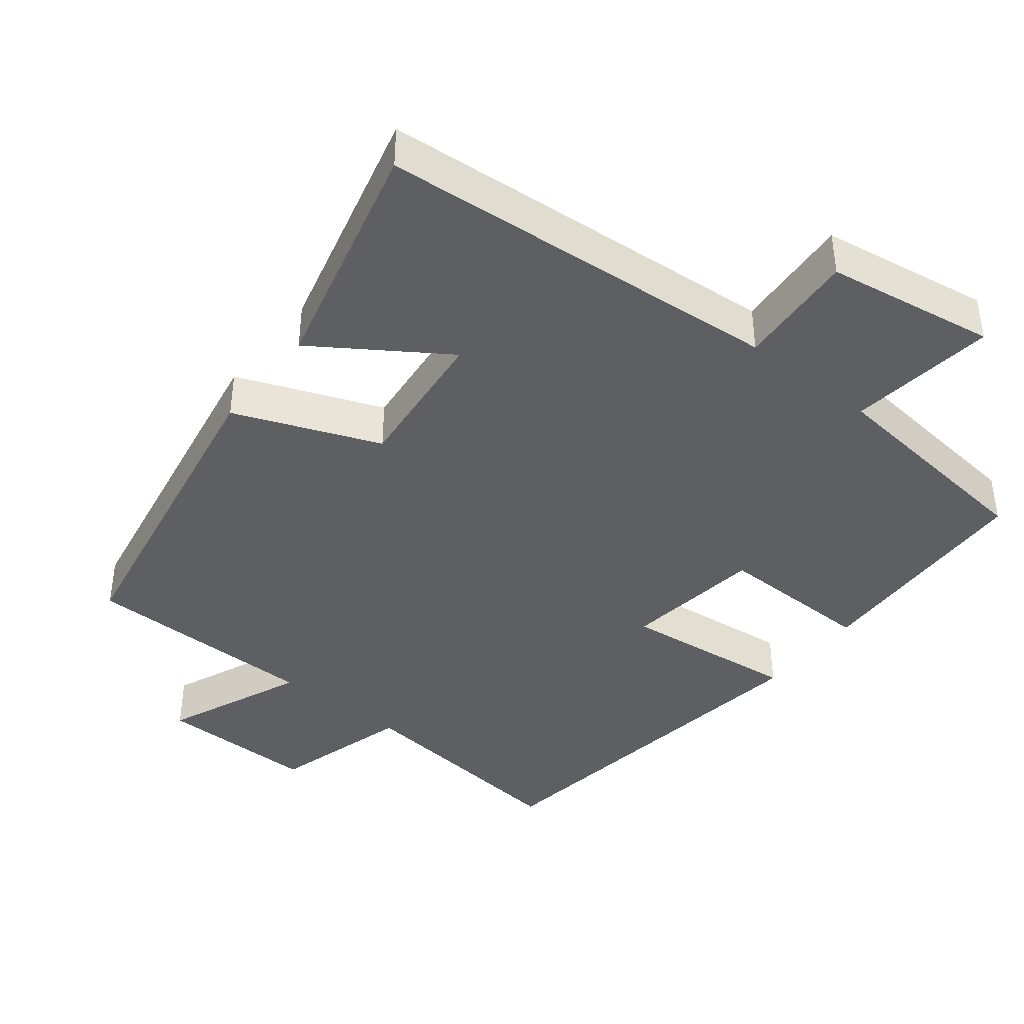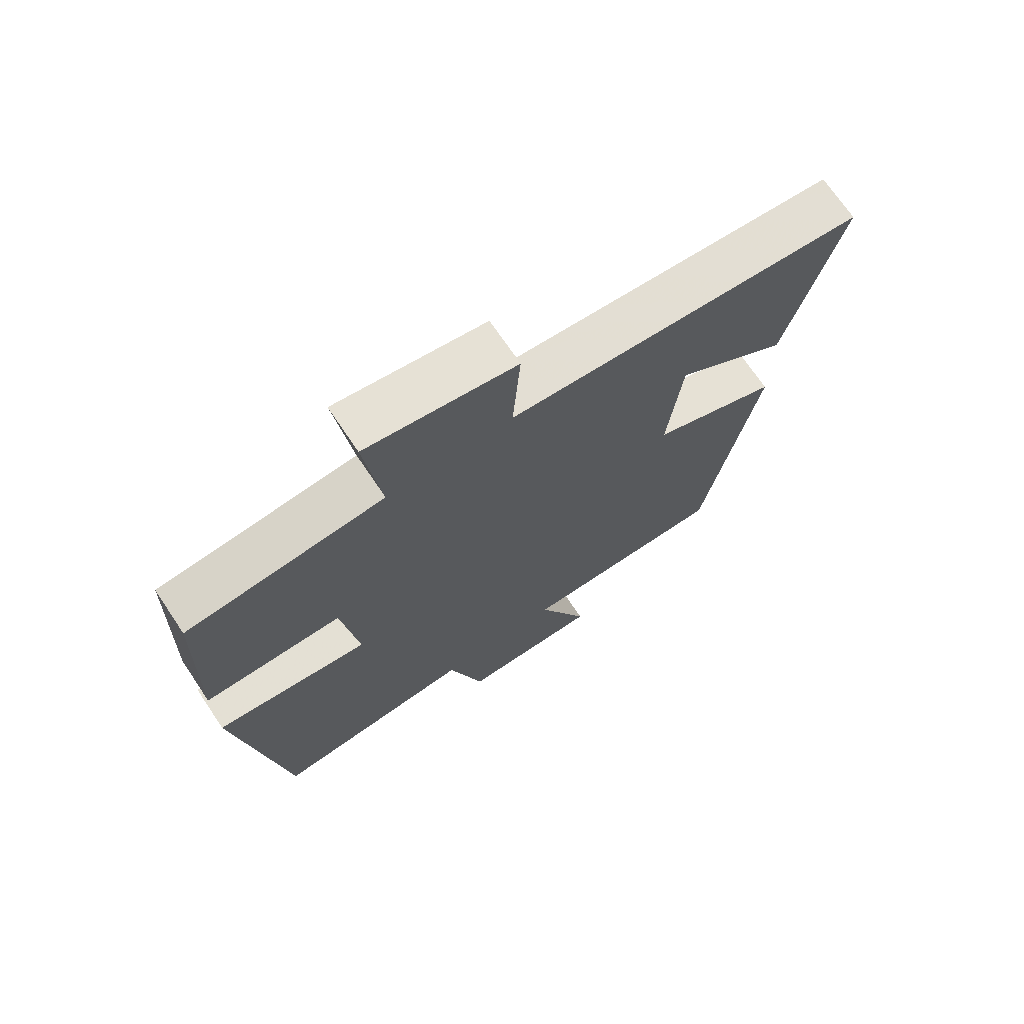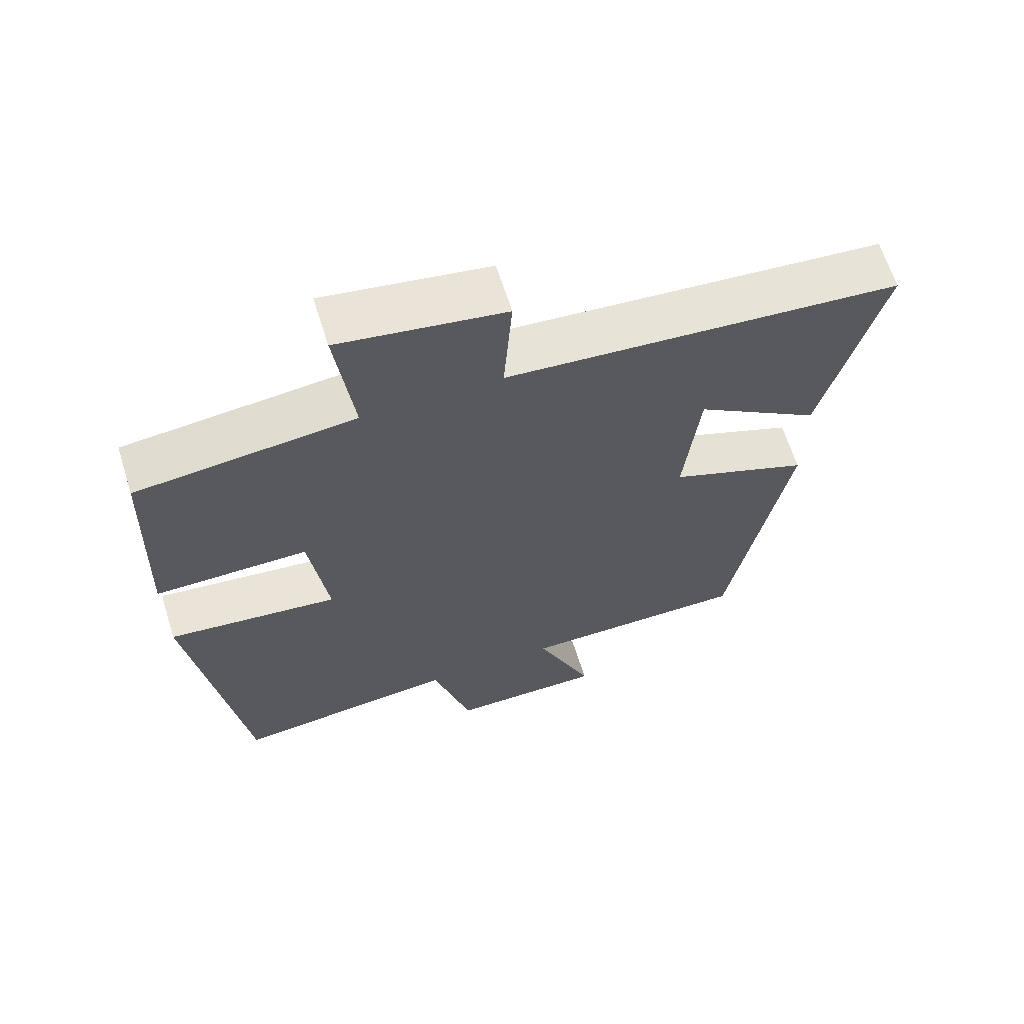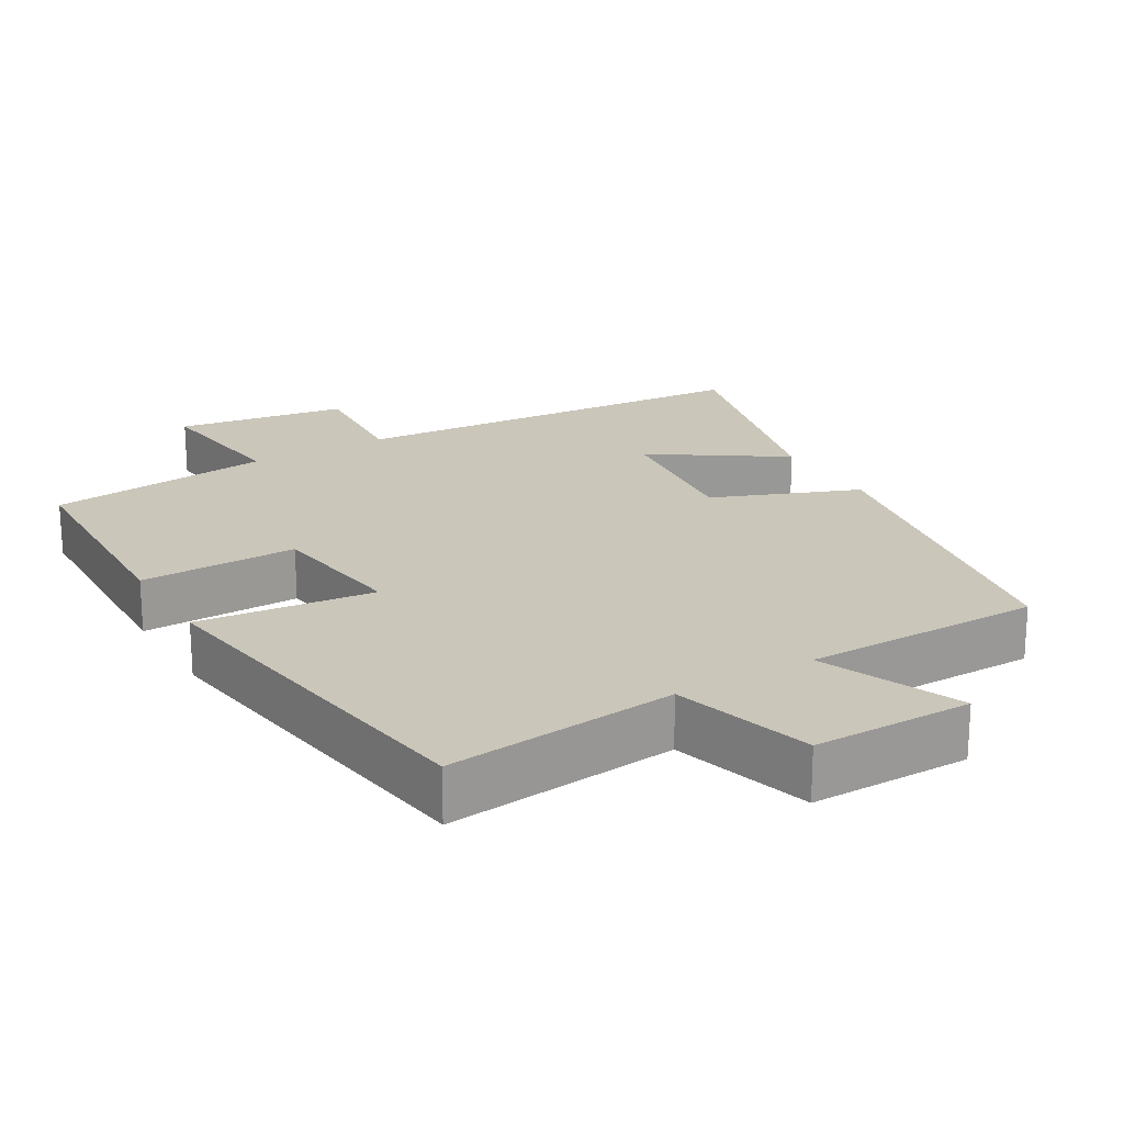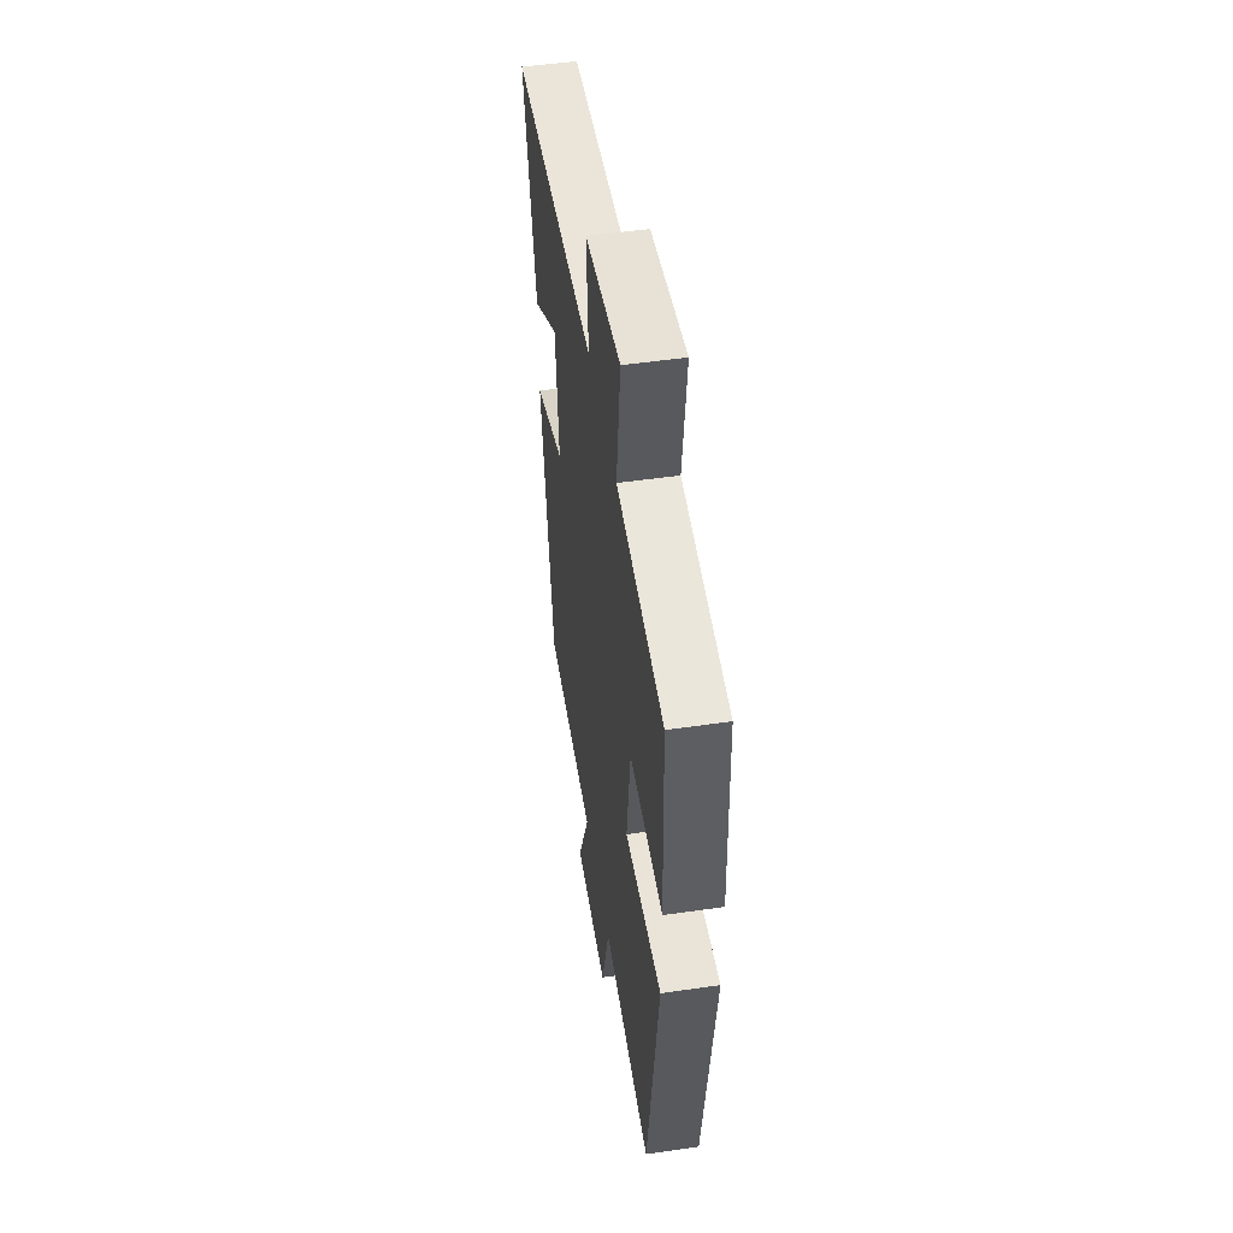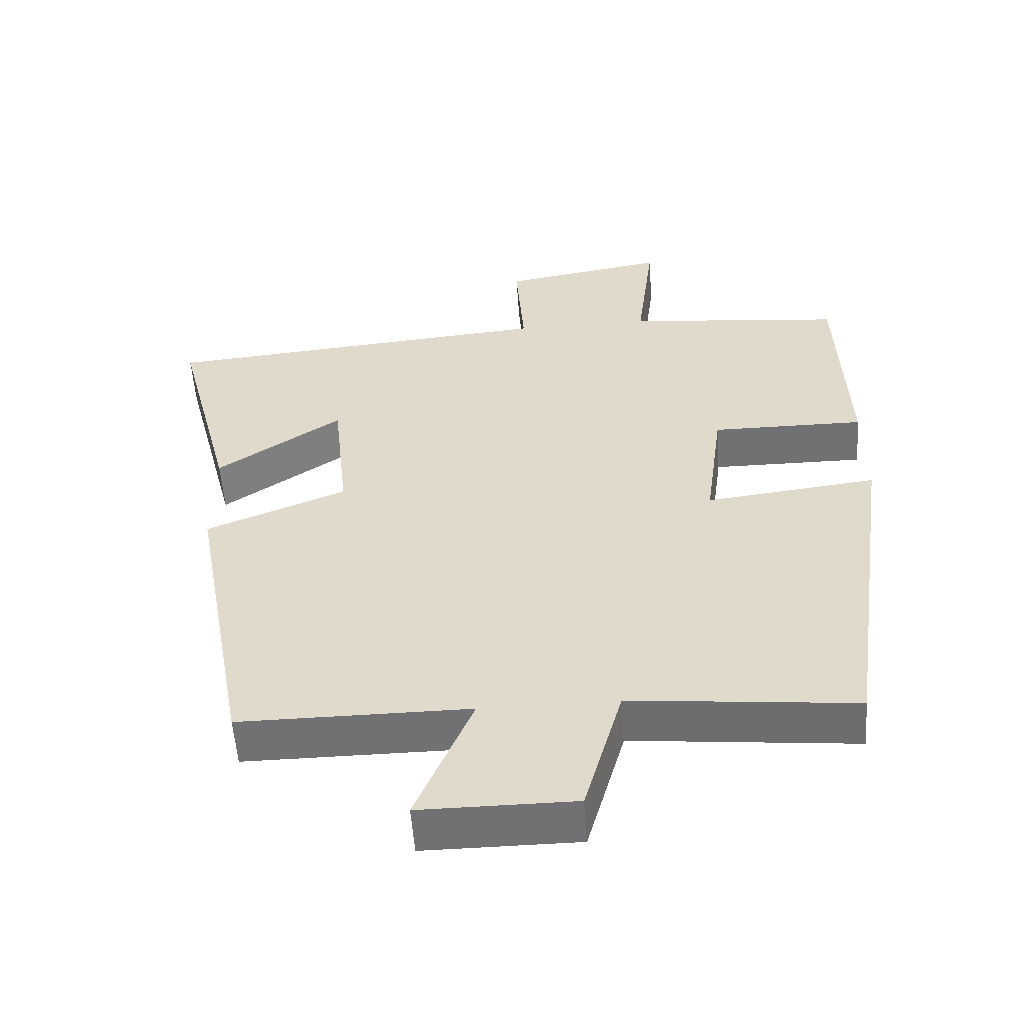
<metadata>
{"format":"obj","ext":"obj","renderer":"f3d","projection":"perspective","resolution":1024,"background":"white","views":[{"elev":-41.3,"azim":-38.5,"up":"+Y"},{"elev":70.8,"azim":146.1,"up":"+Z"},{"elev":64.5,"azim":162.5,"up":"+Z"},{"elev":21.1,"azim":149.4,"up":"+Y"},{"elev":50.4,"azim":81.0,"up":"+Z"},{"elev":-55.3,"azim":4.1,"up":"+Z"}]}
</metadata>
<code>
v 0.489 0.07 0.467
v 0.5 0.07 0.145
v 0.282 0.07 0.147
v 0.256 0.07 -0.045
v 0.5 0.07 -0.017
v 0.426 0.07 -0.533
v 0.106 0.07 -0.5
v 0.051 0.07 -0.693
v -0.169 0.07 -0.693
v -0.088 0.07 -0.5
v -0.416 0.07 -0.5
v -0.5 0.07 -0.043
v -0.299 0.07 0.037
v -0.321 0.07 0.243
v -0.5 0.07 0.123
v -0.585 0.07 0.454
v -0.02 0.07 0.5
v -0.032 0.07 0.666
v 0.204 0.07 0.704
v 0.178 0.07 0.5
v 0.489 0 0.467
v 0.5 0 0.145
v 0.282 0 0.147
v 0.256 0 -0.045
v 0.5 0 -0.017
v 0.426 0 -0.533
v 0.106 0 -0.5
v 0.051 0 -0.693
v -0.169 0 -0.693
v -0.088 0 -0.5
v -0.416 0 -0.5
v -0.5 0 -0.043
v -0.299 0 0.037
v -0.321 0 0.243
v -0.5 0 0.123
v -0.585 0 0.454
v -0.02 0 0.5
v -0.032 0 0.666
v 0.204 0 0.704
v 0.178 0 0.5
f 17 18 19 20
f 14 15 16 17
f 13 14 17 20
f 10 11 12 13
f 10 13 20
f 7 8 9 10
f 7 10 20
f 4 5 6 7
f 3 4 7 20
f 1 2 3 20
f 40 39 38 37
f 37 36 35 34
f 40 37 34 33
f 33 32 31 30
f 40 33 30
f 30 29 28 27
f 40 30 27
f 27 26 25 24
f 40 27 24 23
f 40 23 22 21
f 1 21 22 2
f 2 22 23 3
f 3 23 24 4
f 4 24 25 5
f 5 25 26 6
f 6 26 27 7
f 7 27 28 8
f 8 28 29 9
f 9 29 30 10
f 10 30 31 11
f 11 31 32 12
f 12 32 33 13
f 13 33 34 14
f 14 34 35 15
f 15 35 36 16
f 16 36 37 17
f 17 37 38 18
f 18 38 39 19
f 19 39 40 20
f 20 40 21 1

</code>
